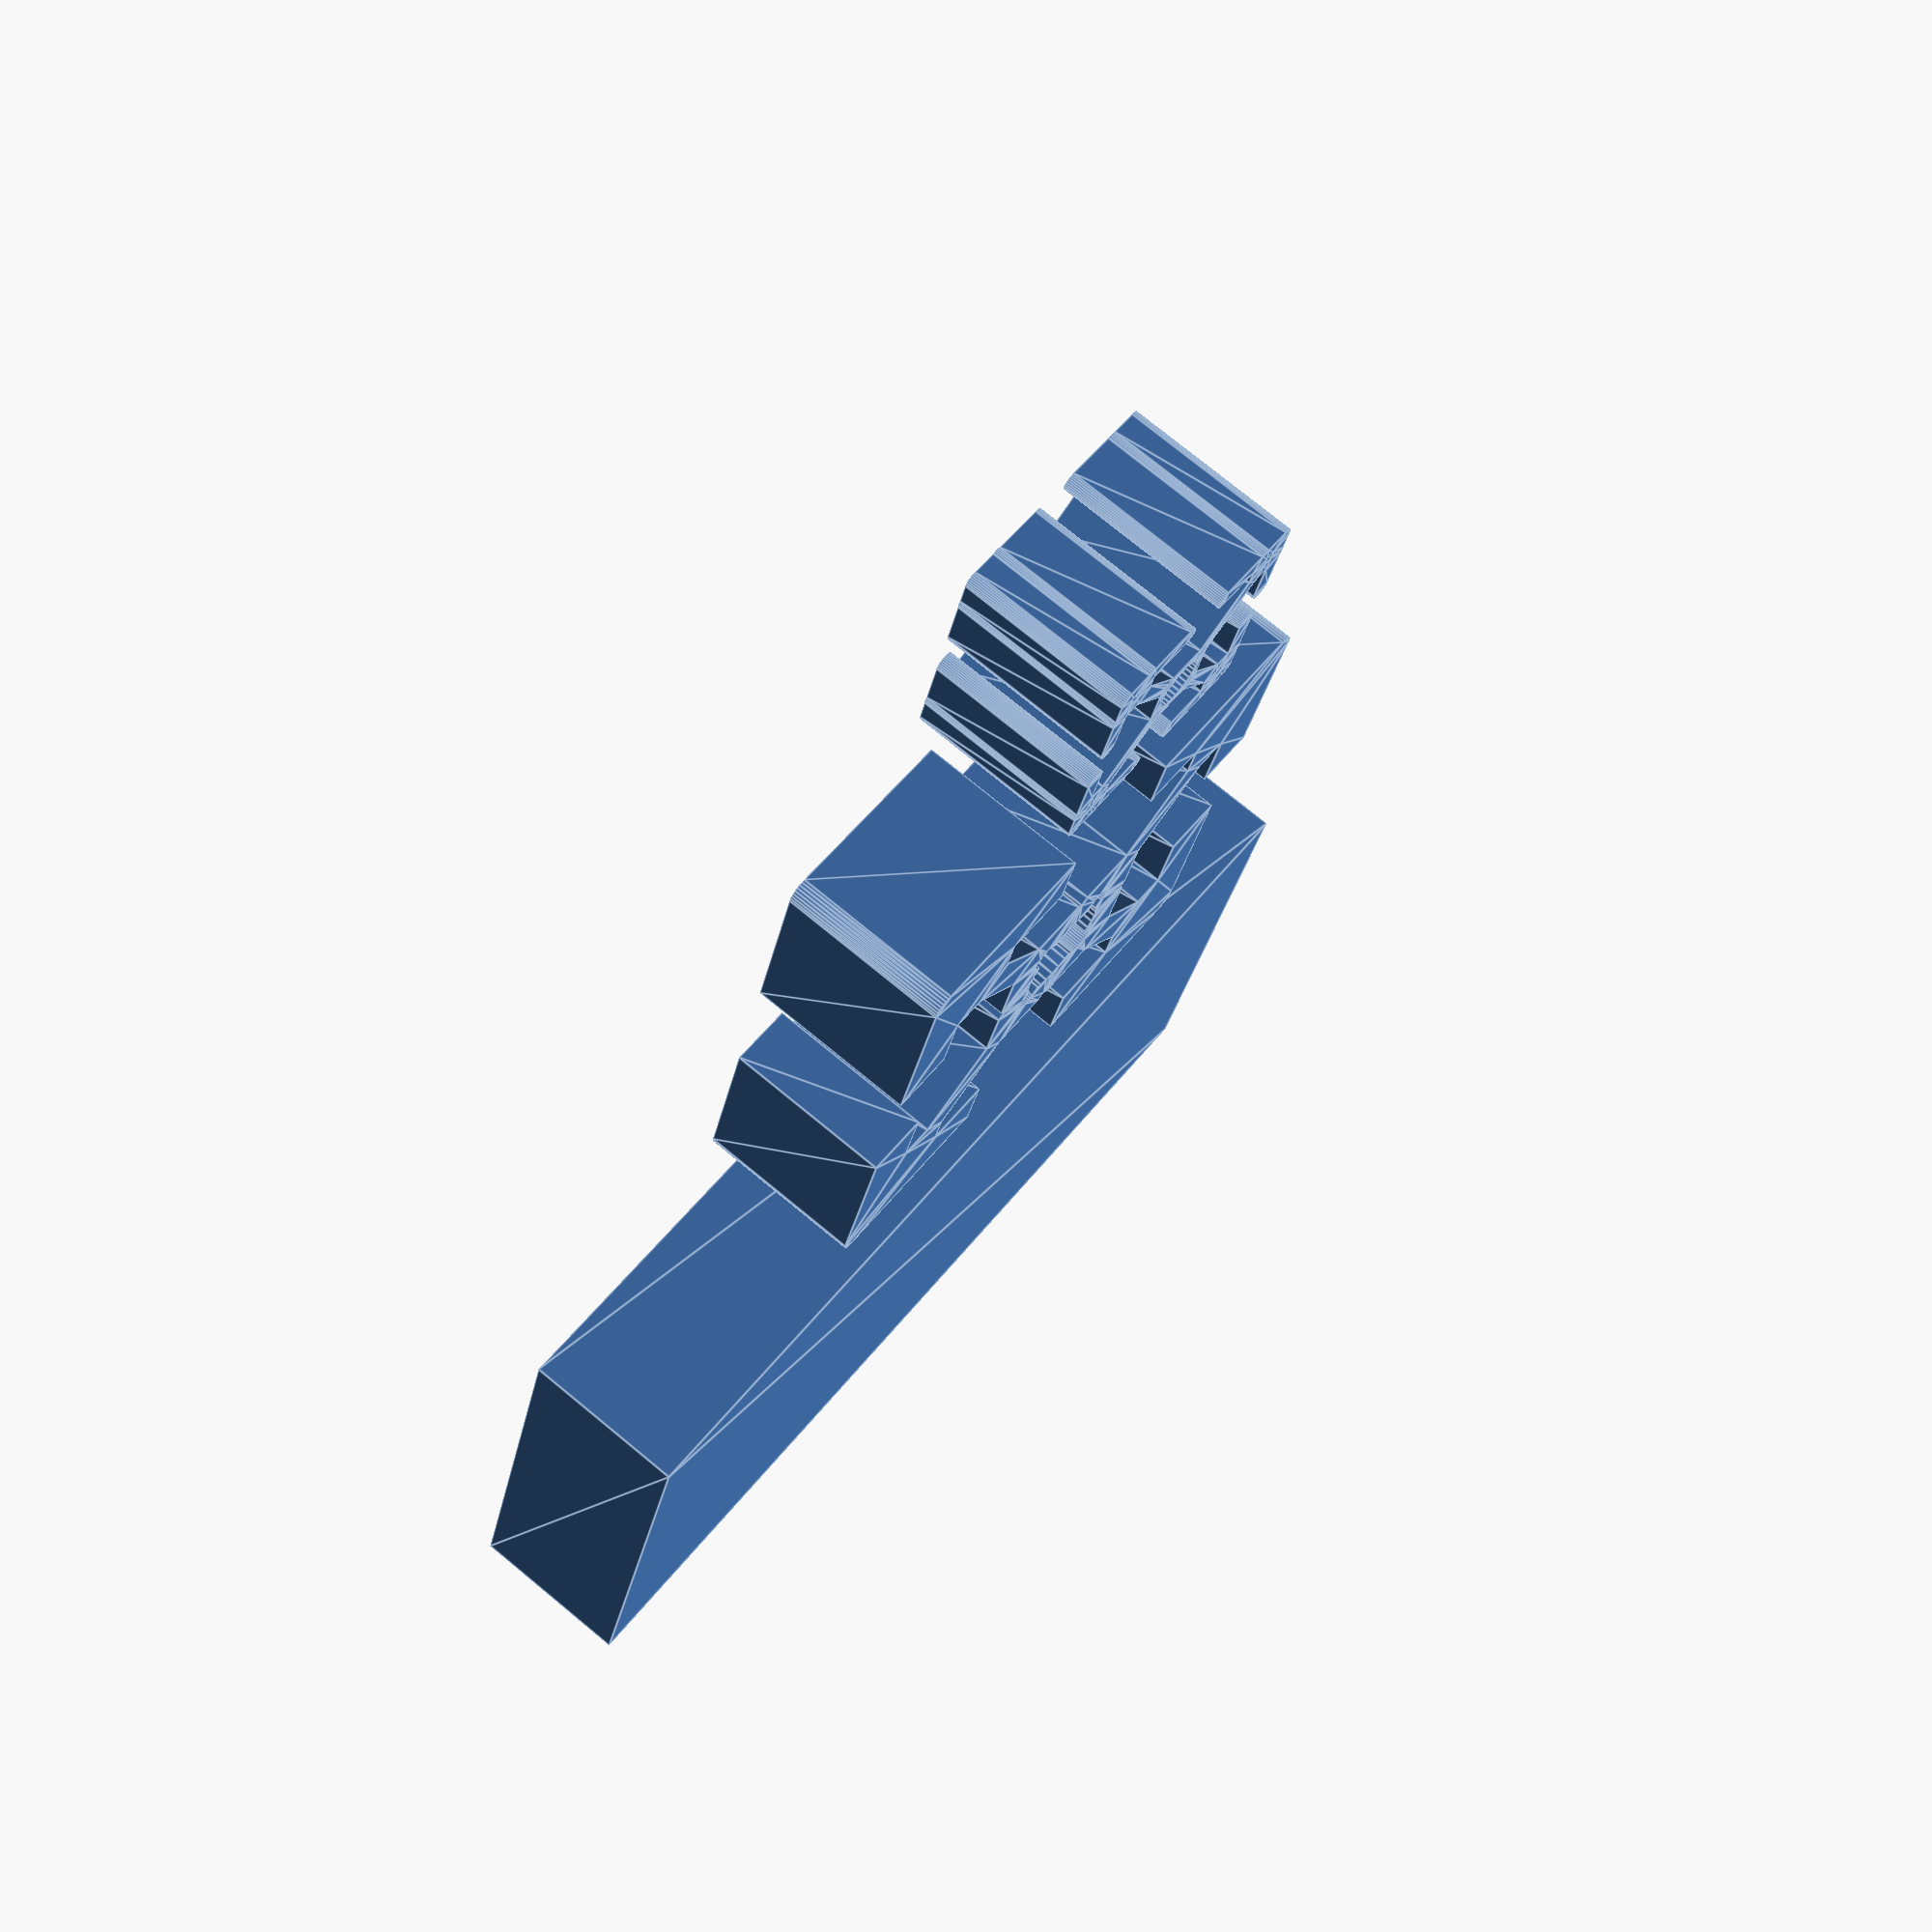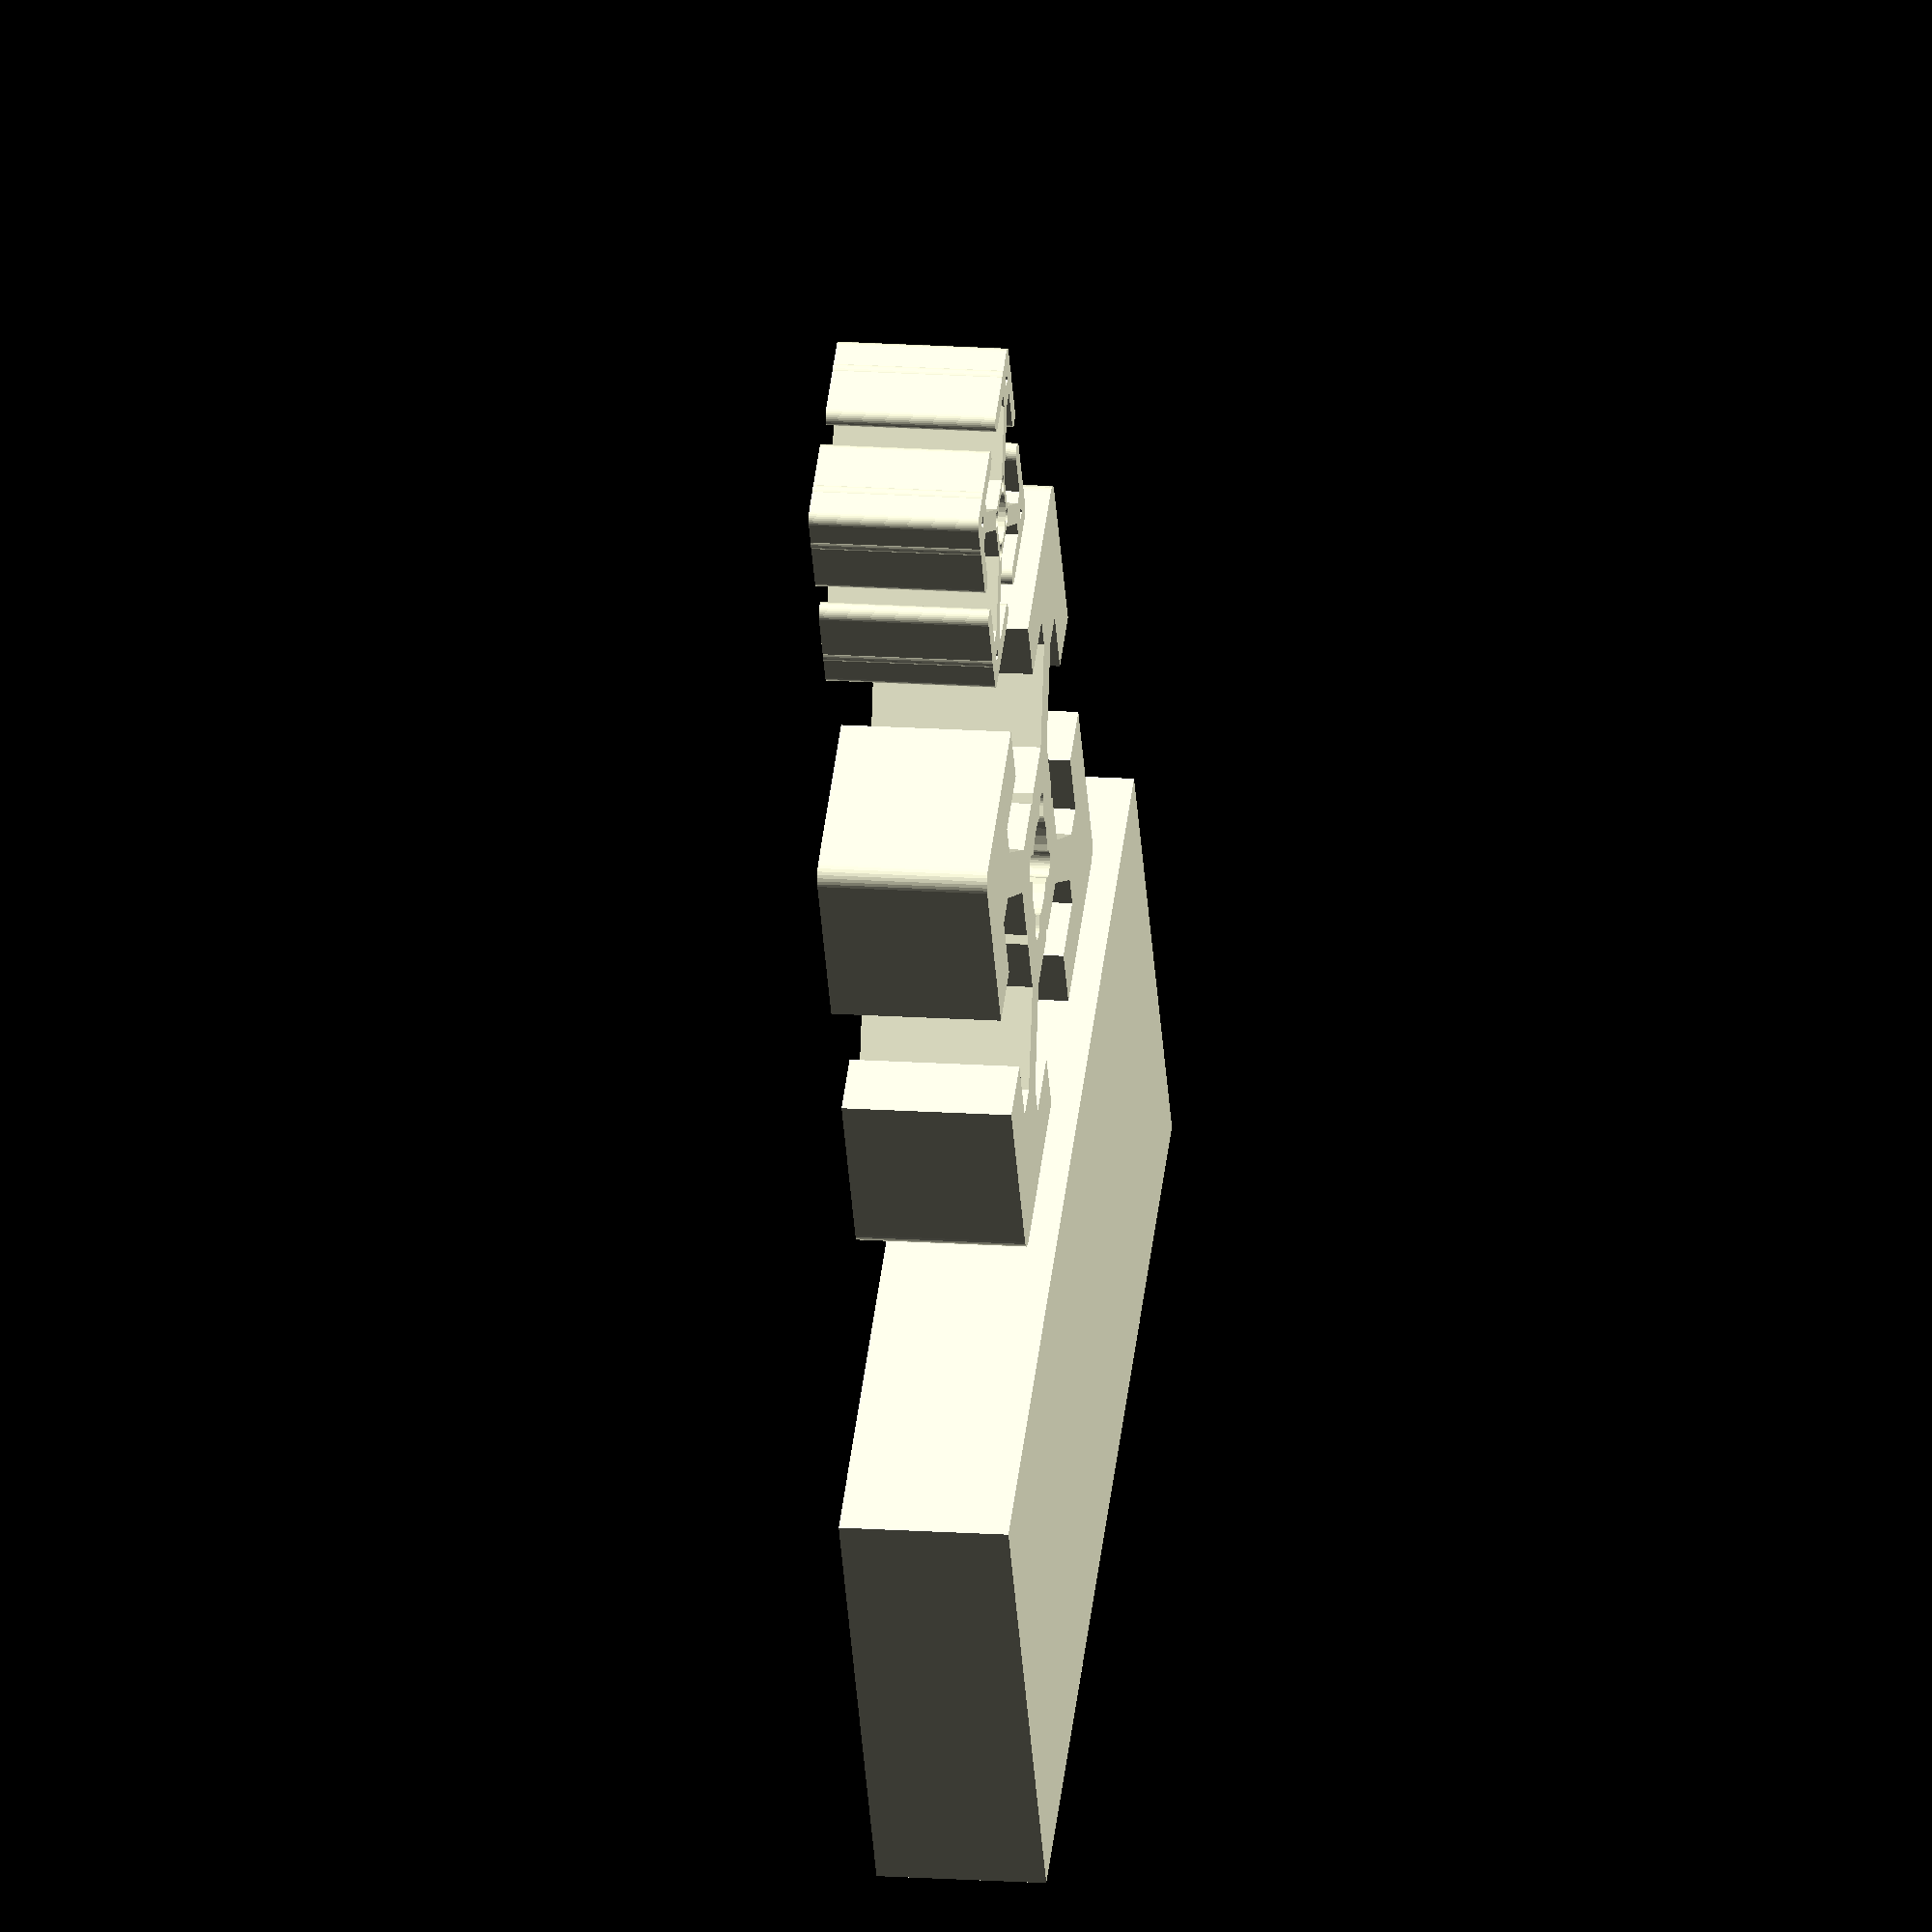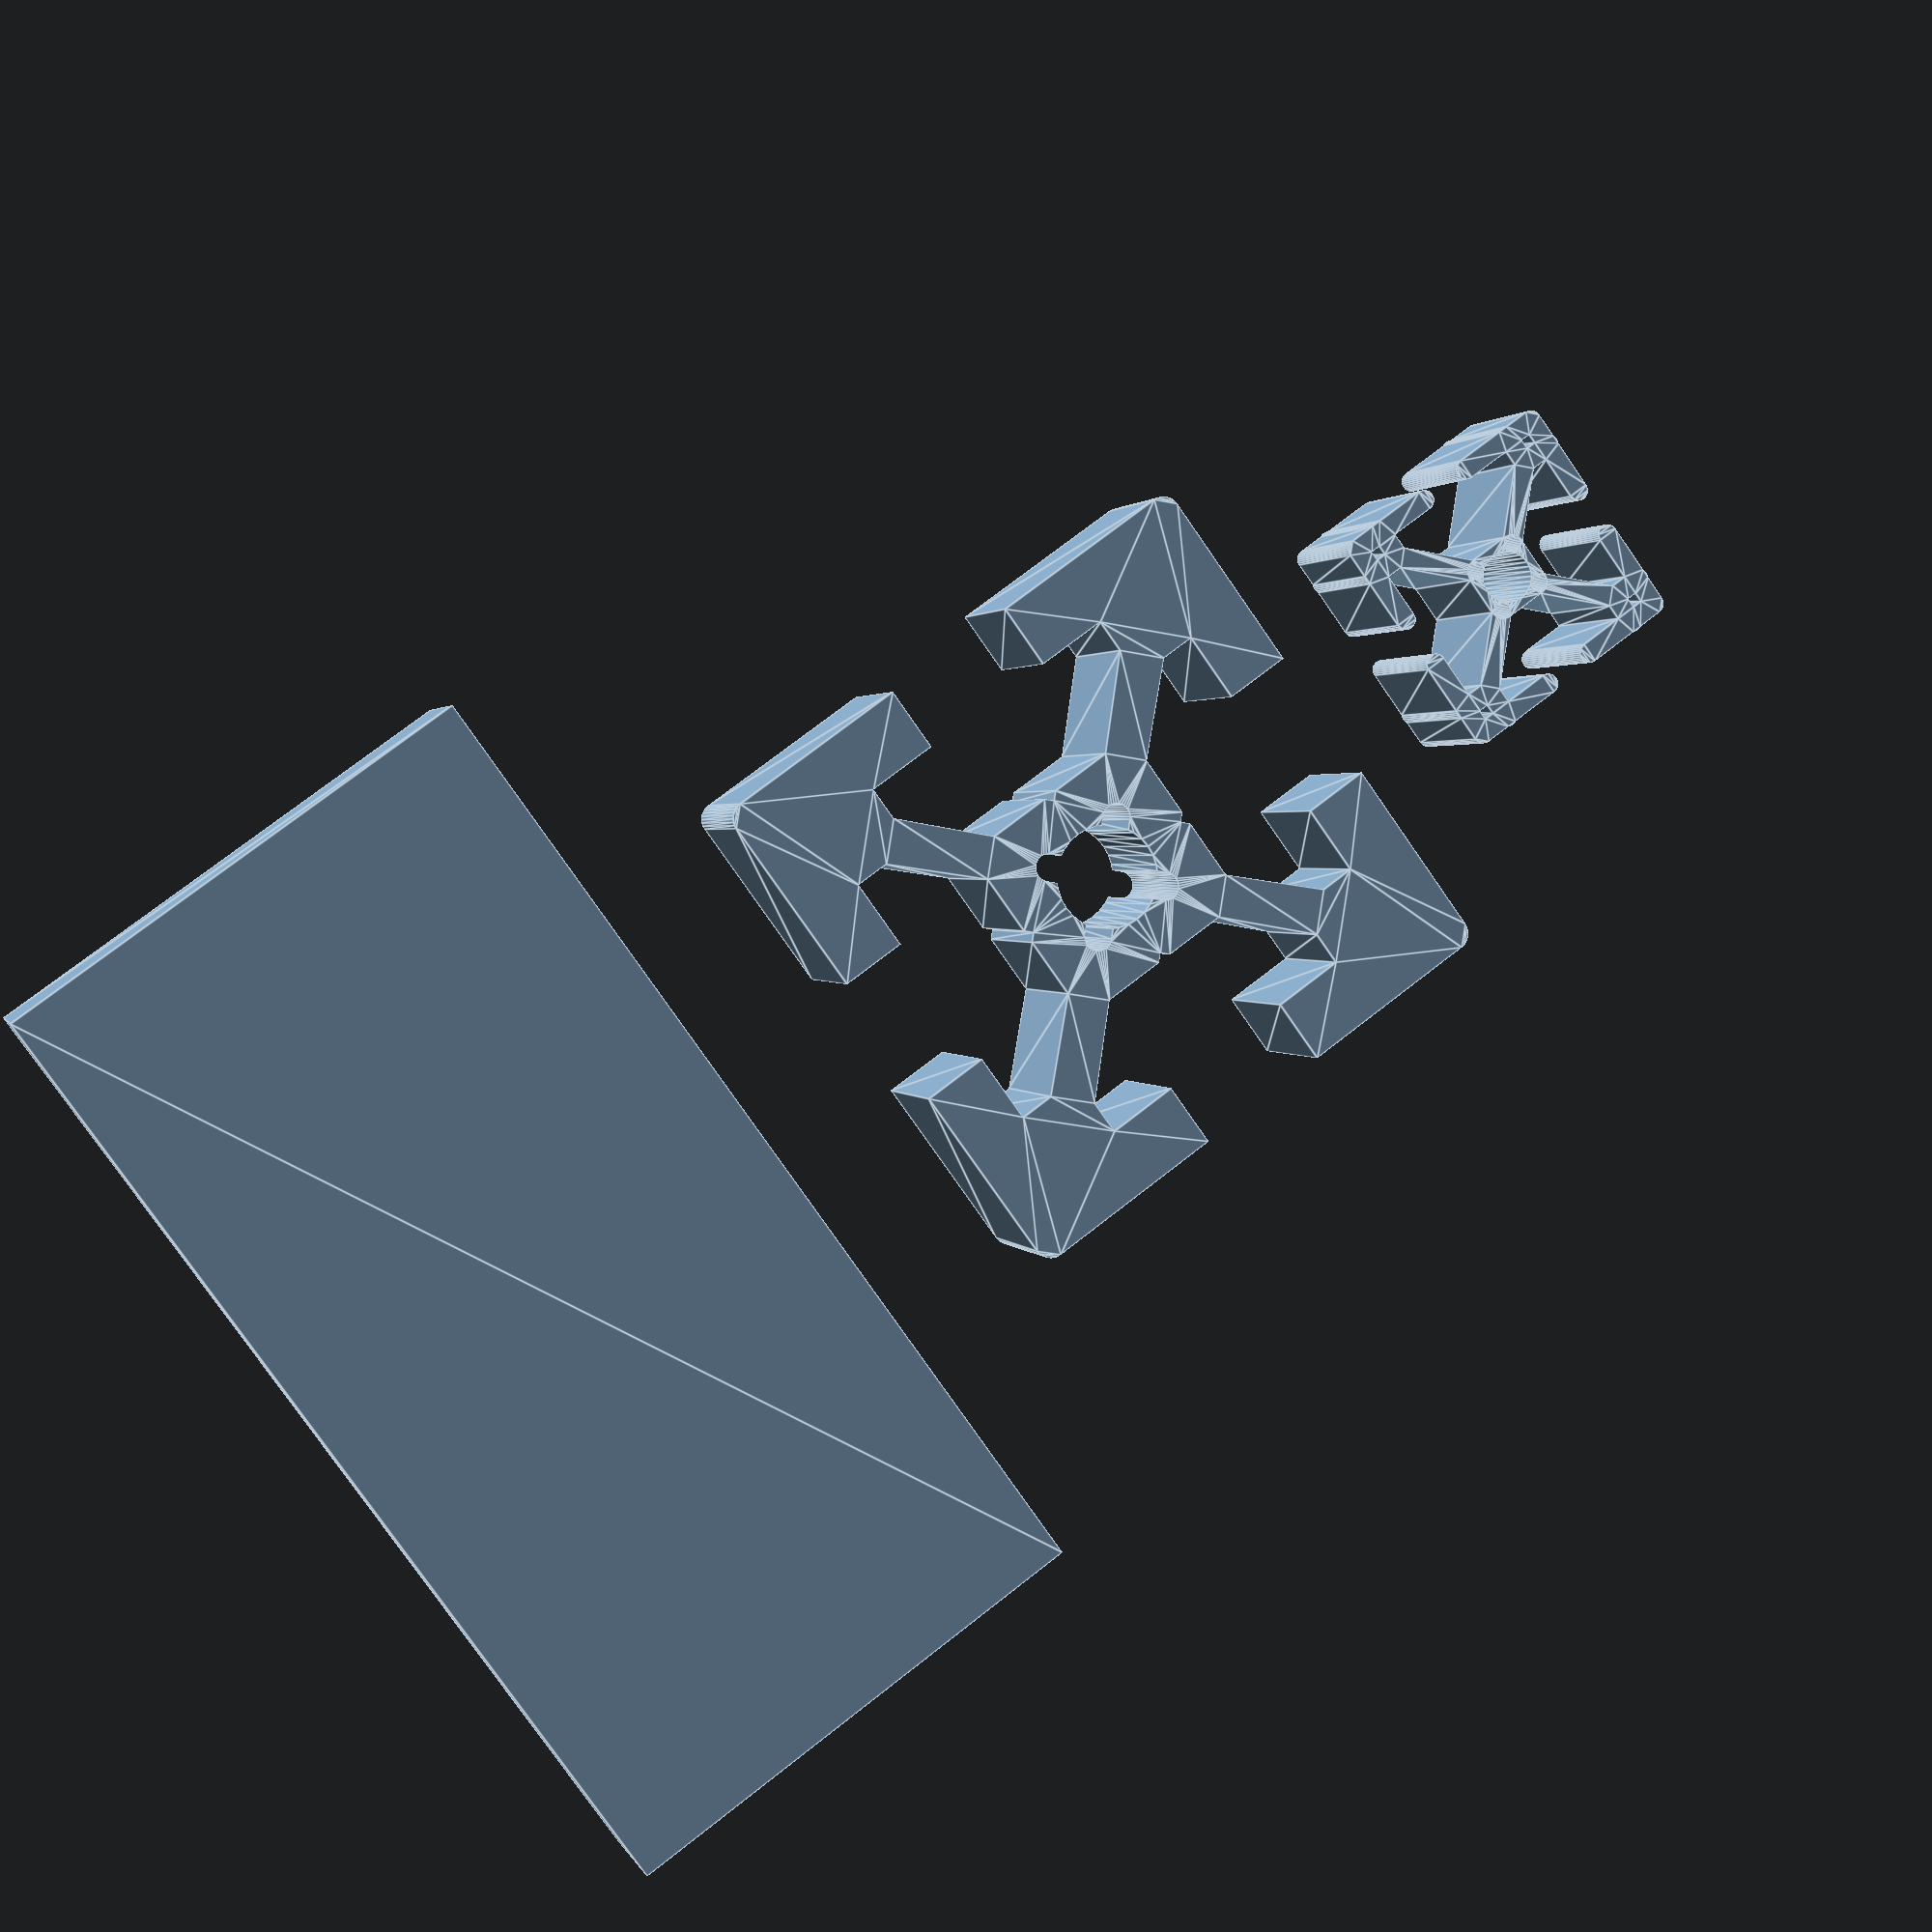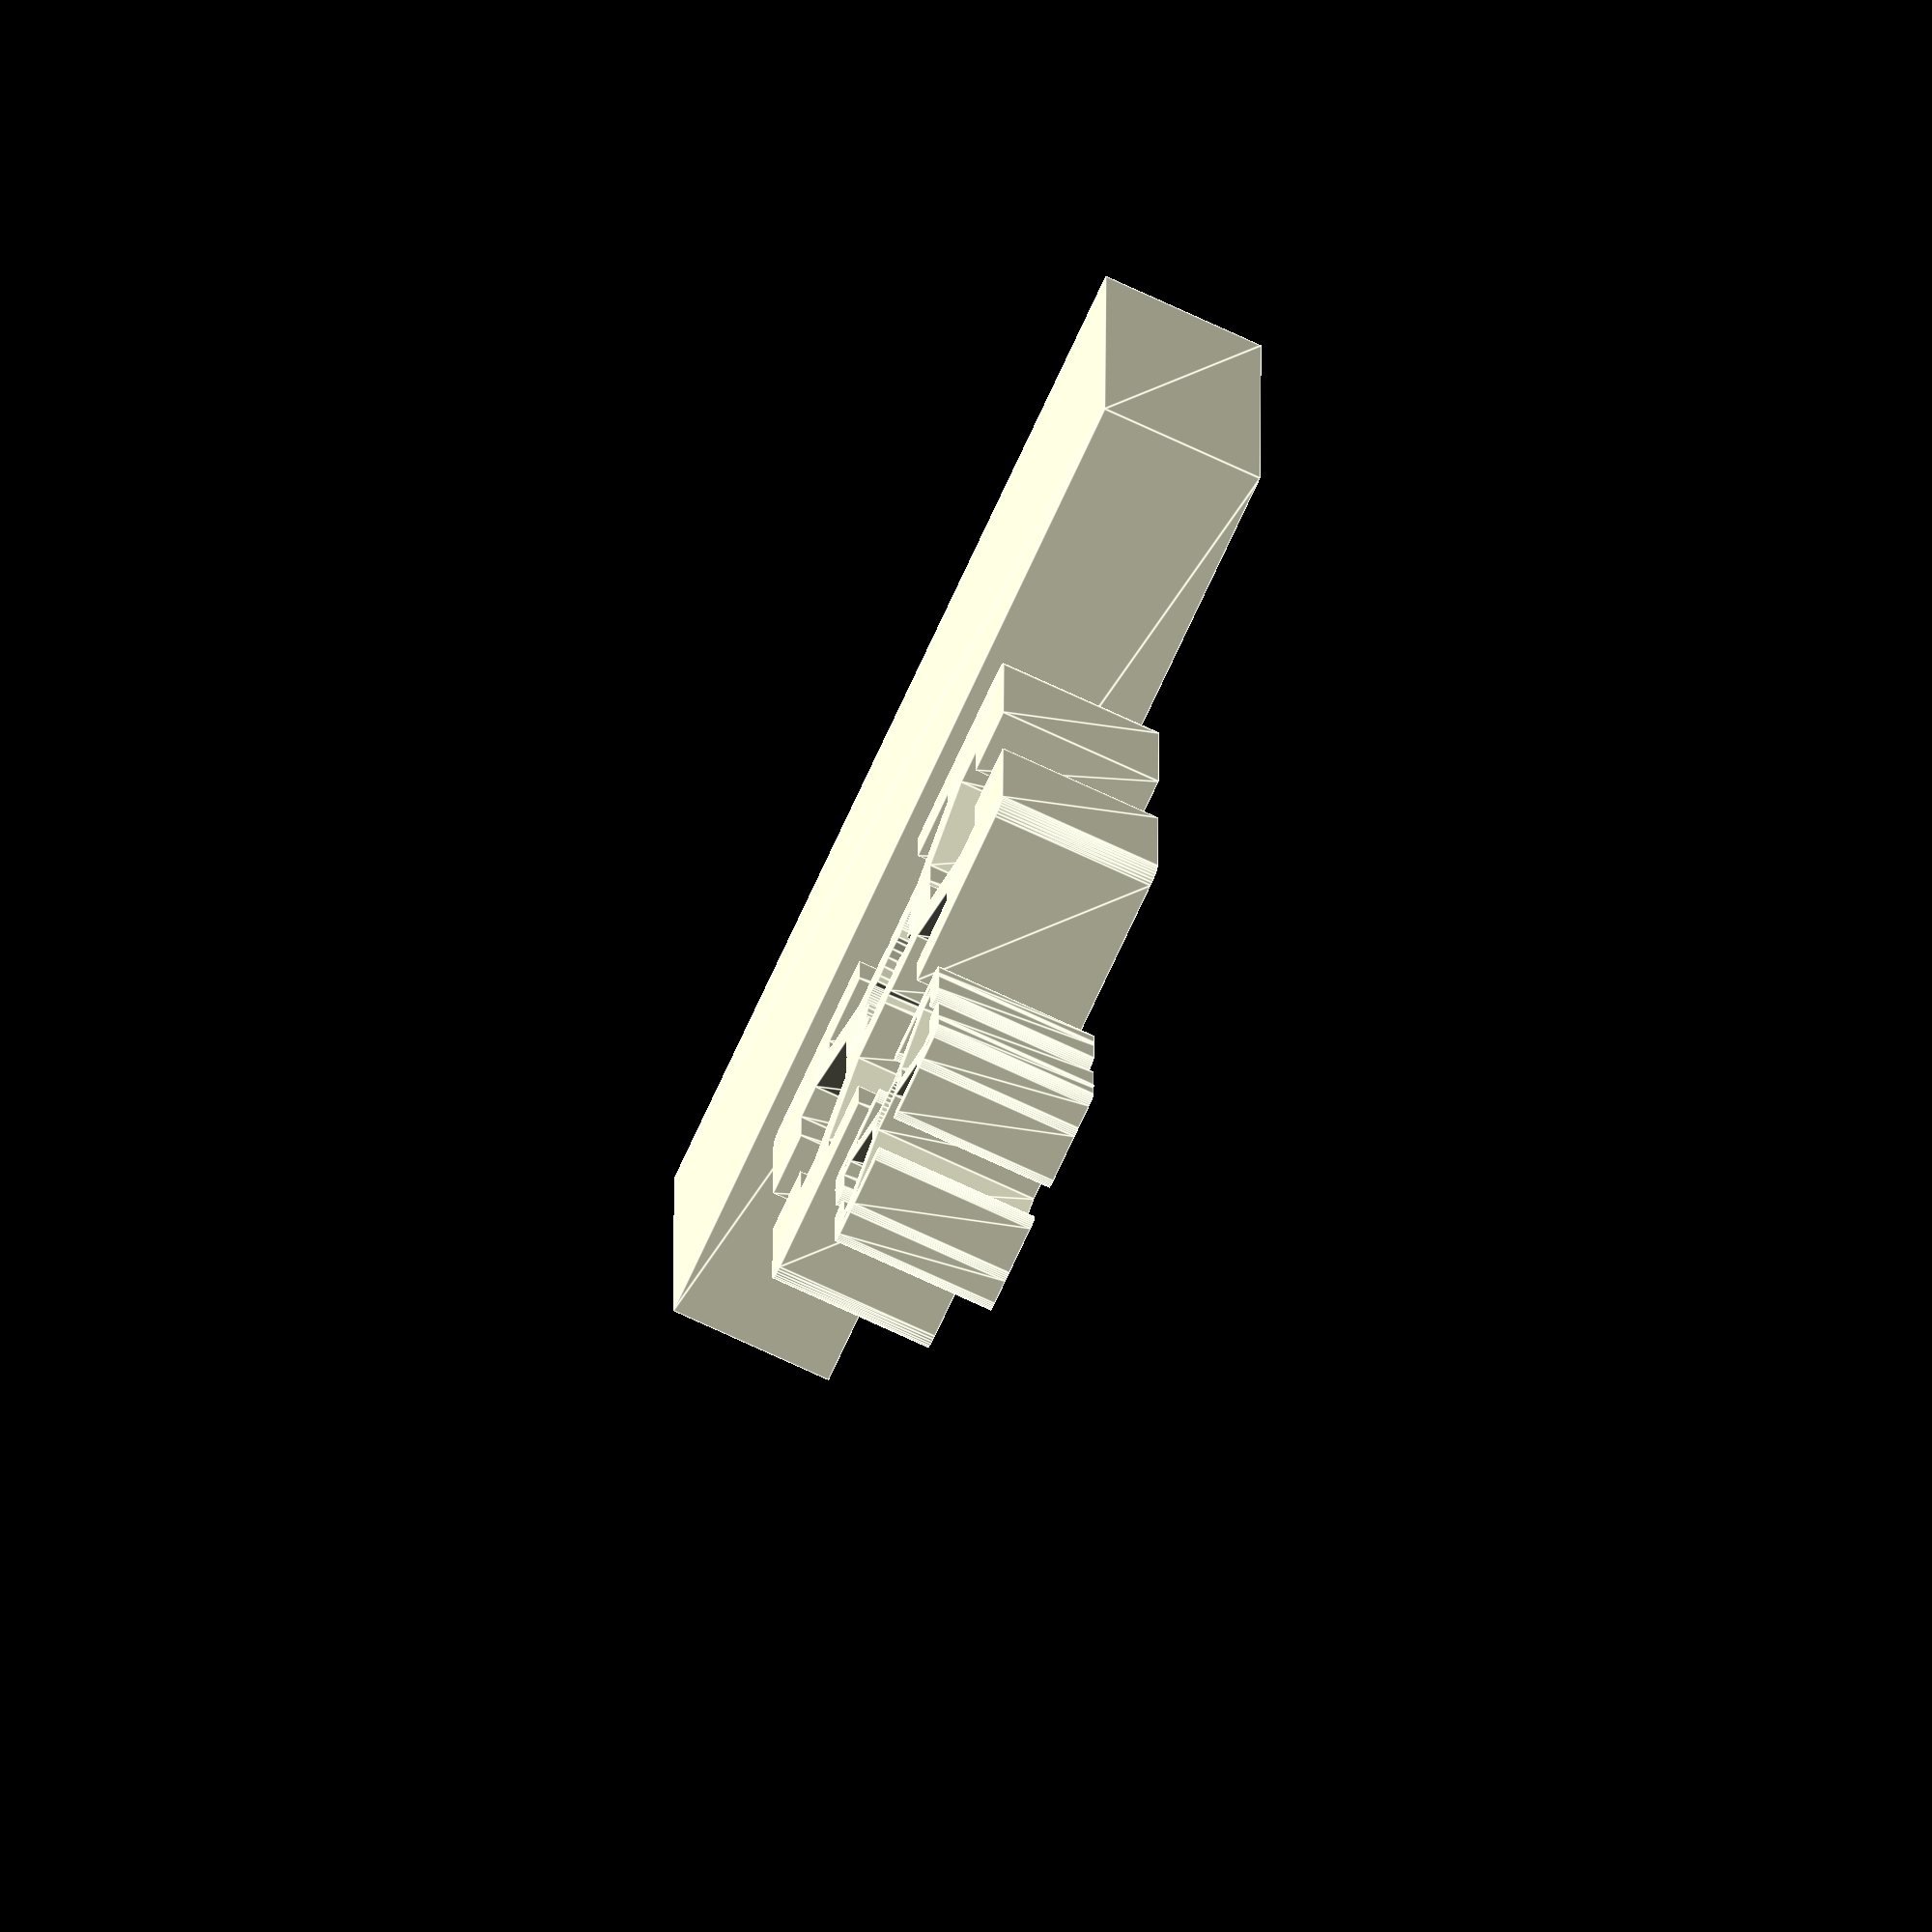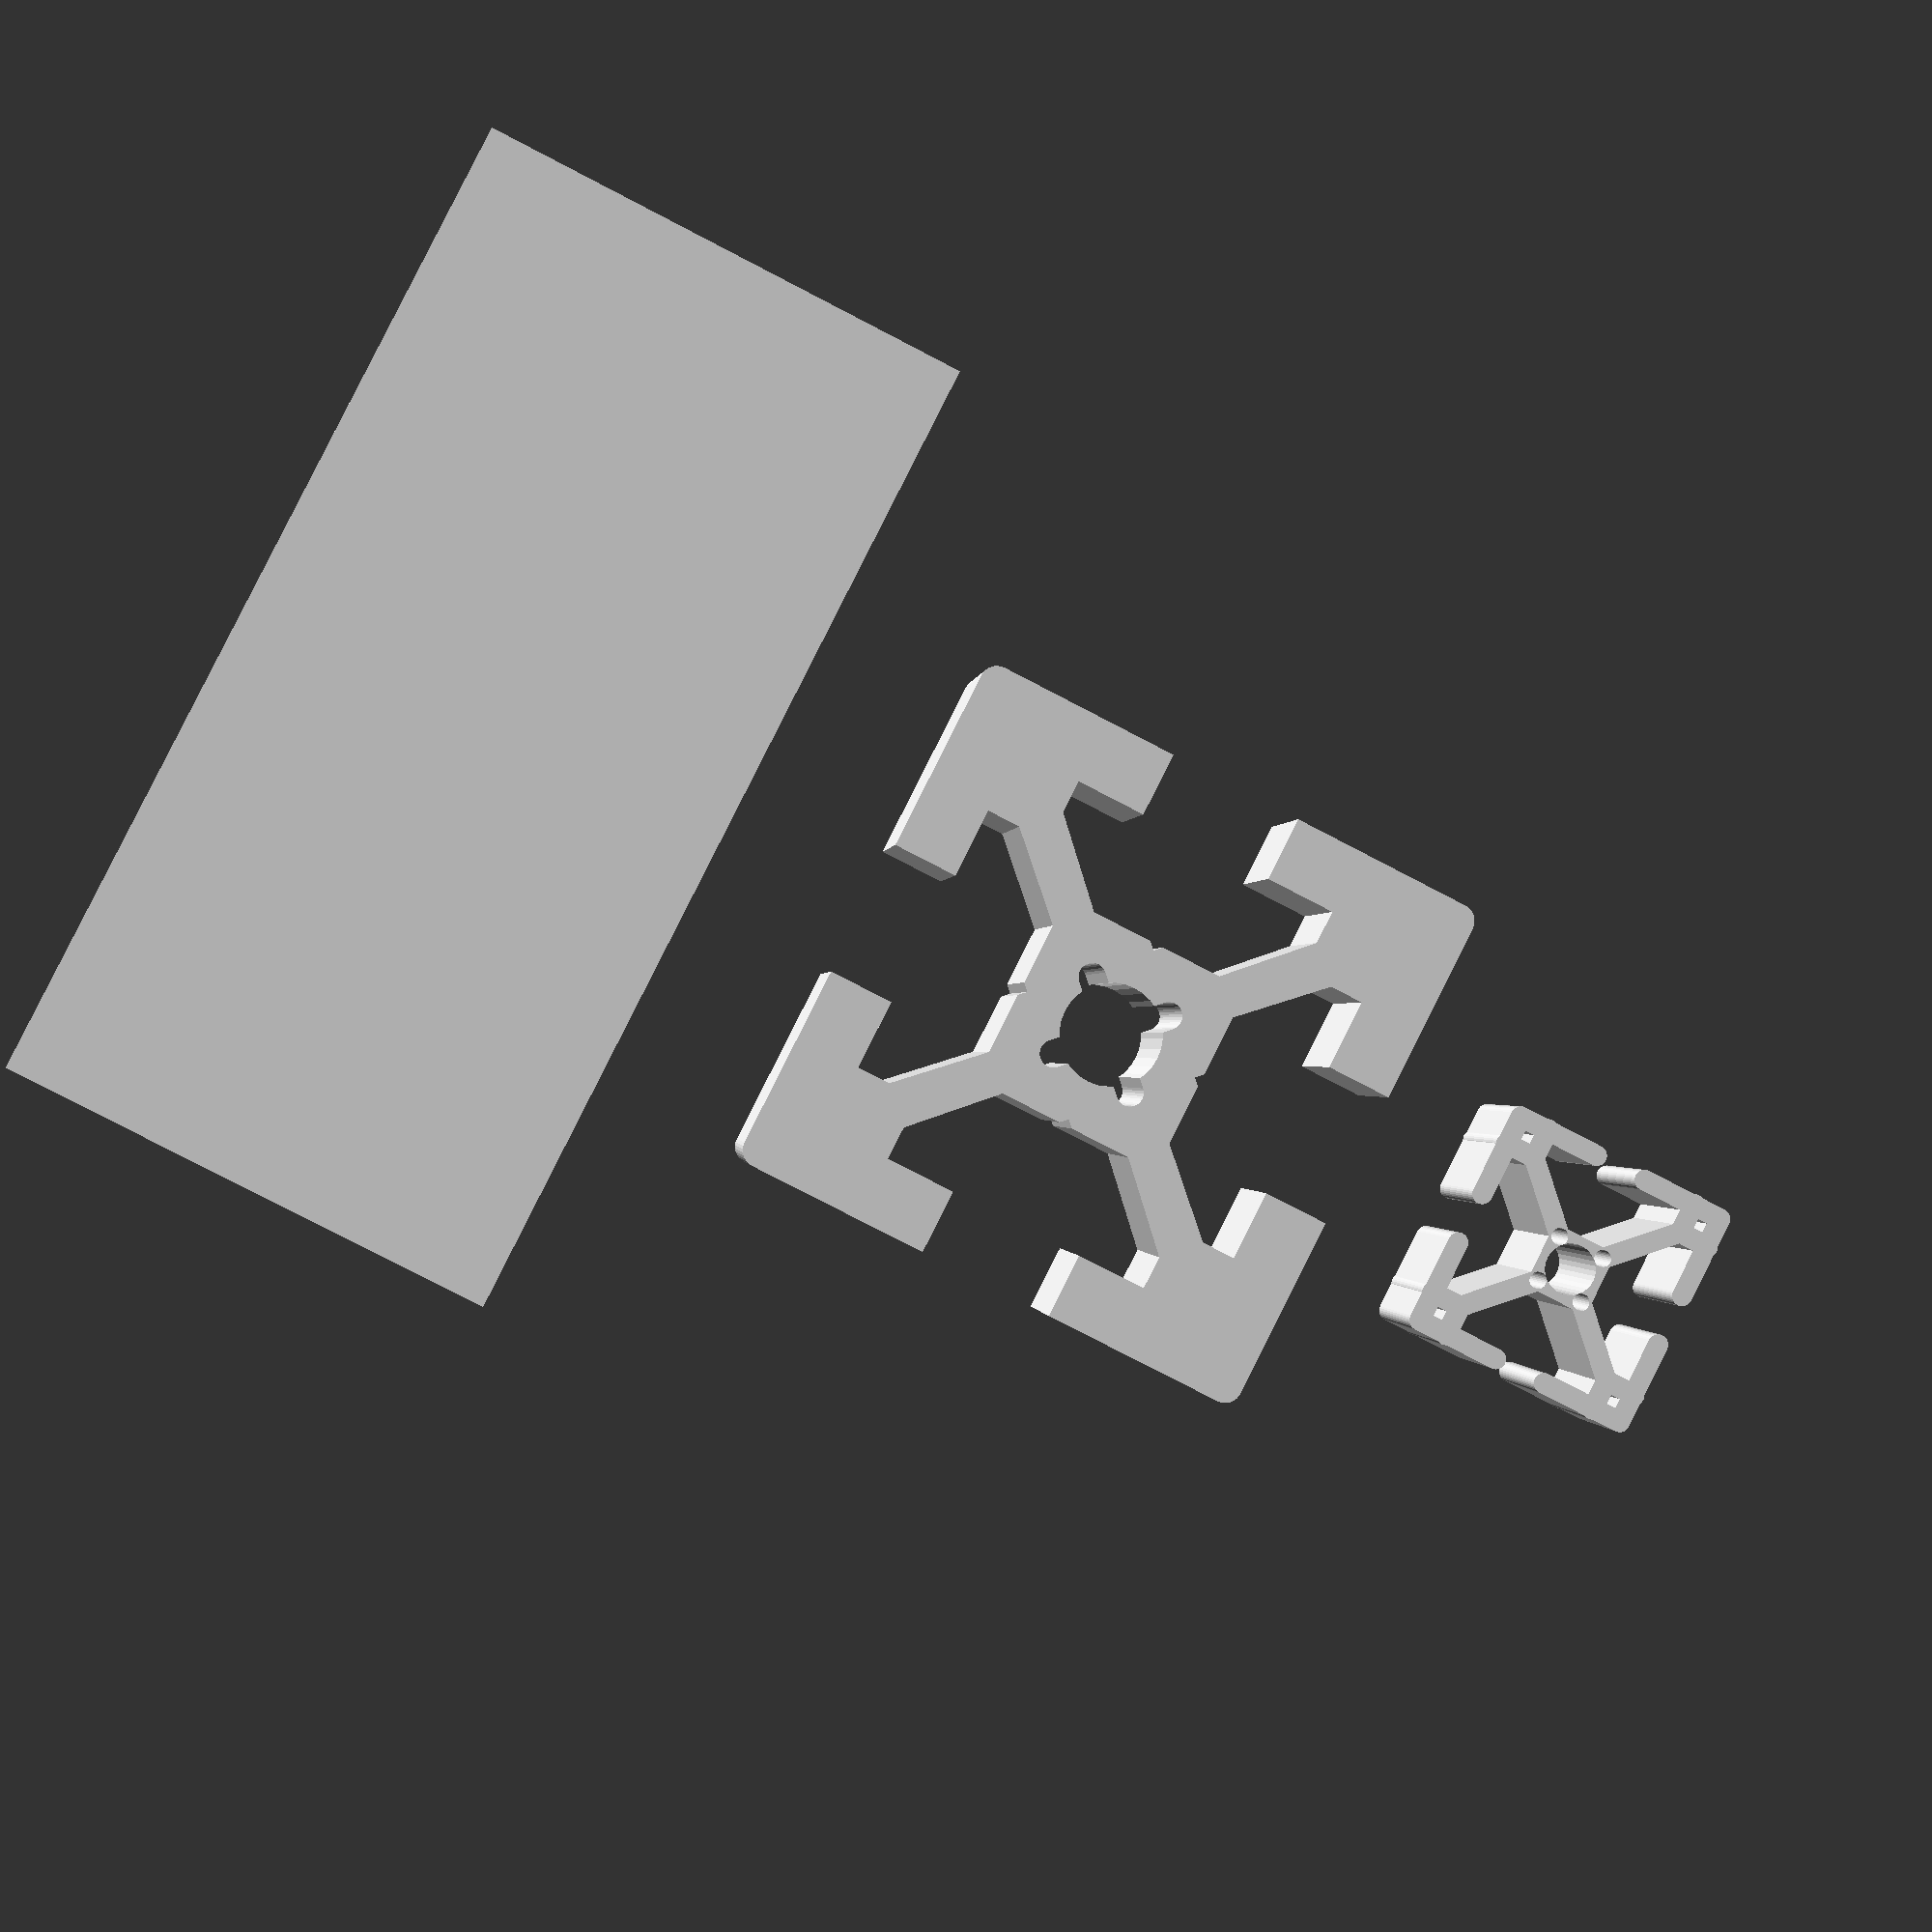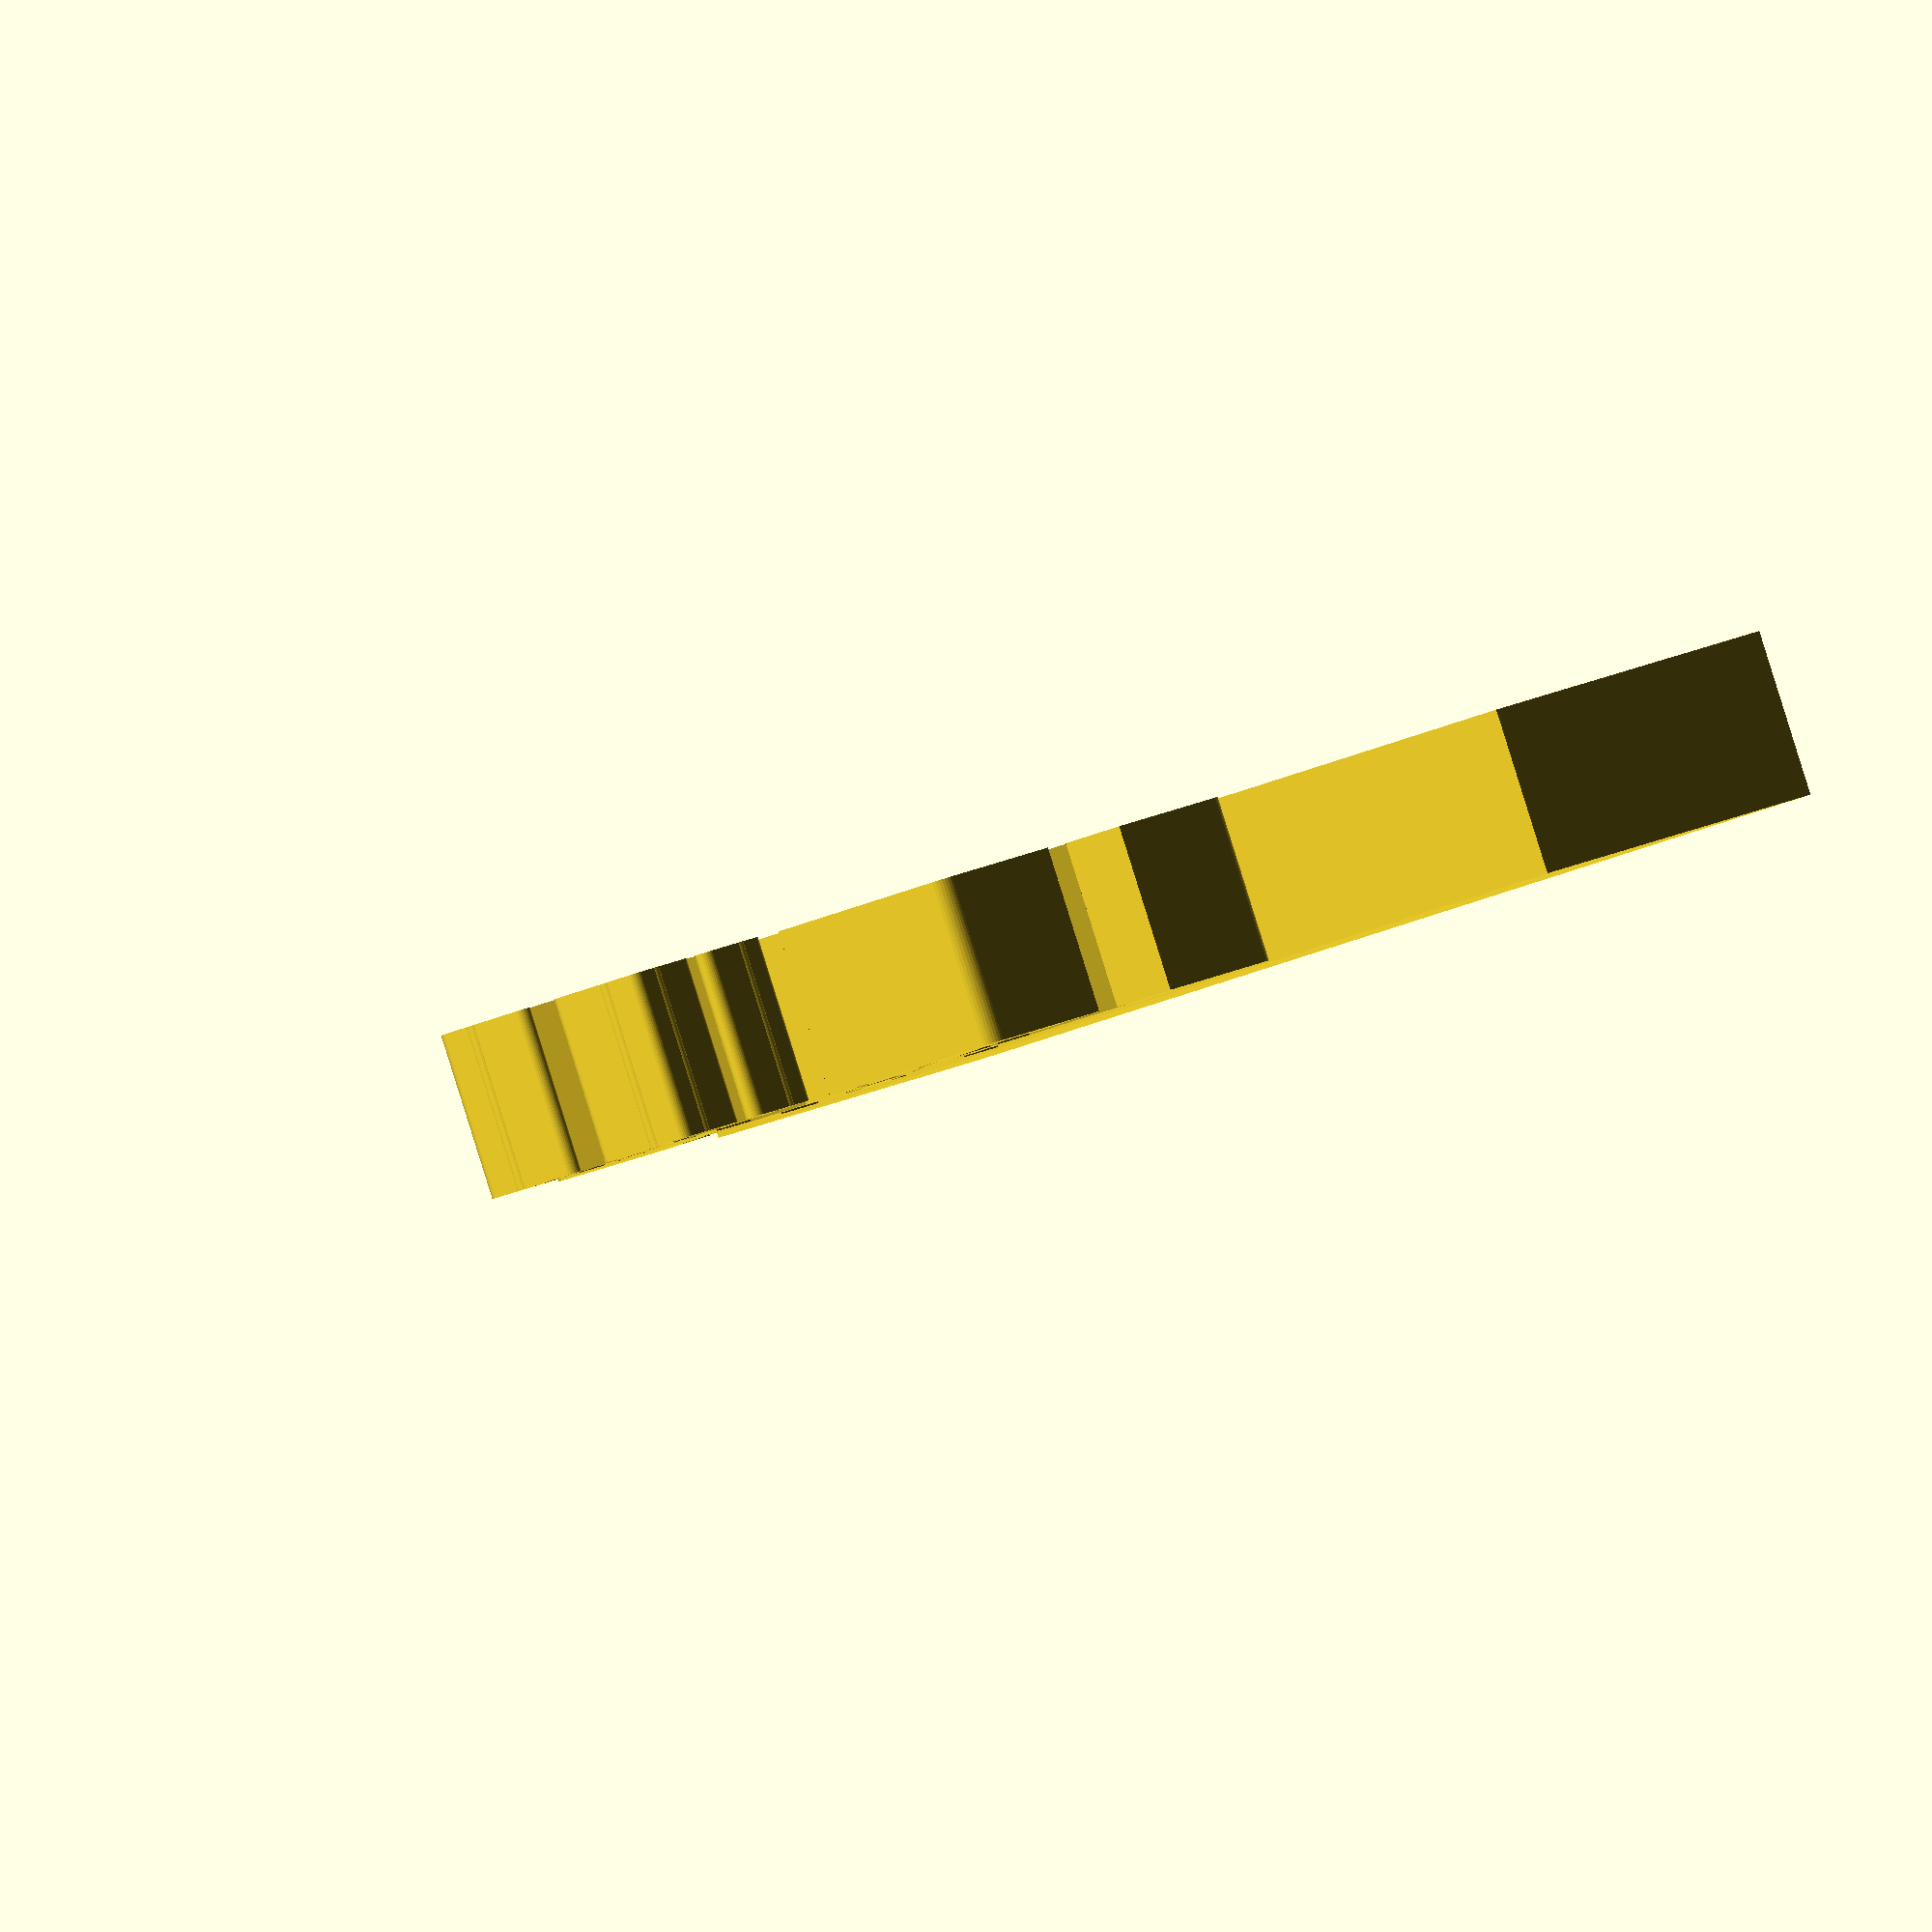
<openscad>
//T-slots from 8020
//By Frode Lillerud
$fn=32;
module warning(message) {
	echo(str("<span style='background-color: yellow;'>WARNING: " , message, "</span>"));
}

module TSlotProfile(series = 20, profile=2020, length=100) {
	//echo(str("series = ", series));
	if (series == 20) {
		if (profile == 2020) 20_2020(length);
	 	if (profile == 2040) 20_2040(length);
	}
	else if (series == 25) {
	}
		
	else if (series == 30) {
		if (profile == 3030) 30_3030(length);
		if (profile == 3060) 30_3060(length);
	}
	else {
		warning(str("Unknown series: ", series));
	}
}

// 30-series

module 30_3030Profile($fn=32) {
	radius = 1;
	//#translate([0,0,-10]) square([30,30], center=true);
	difference() {
		hull() {
			for (i = [0:360/4: 359]) 
				rotate(i) translate([30/2, 30/2, 0]) circle(radius);
		}
		for (i = [0:360/4: 359]) 
			rotate(i) translate([0,11.67/2,0]) 30seriesTslot();
		
		circle(3);
		rotate(45) roundedSquare(7, .8);
		rotate(-45) roundedSquare(7, .8);
	}	
}

module 30seriesTslot() {
	translate([0,0,0]) hull() {
		translate([0,6.8-1.5,0]) square([16.5, 2], center=true);
		square([8.13, .001], center=true);
	}
	translate([0,7,0]) square([8.13, 10], center=true);
	translate([0,.3,0]) rotate(45) square(1, center=true);
}

module 30_3060Profile() {
	square([30, 60], center=true);
}

module profile2D(x, y) {
	
	/*difference() {
		minkowski() {
			square([x-1,y-1], center=true);
			circle(1);
		}
		for (a = [0 : 360/4: 359])
			rotate(a) translate([4.3,0,0]) tslot();
		centerhole();
	}
	*/
	difference() {
		union() {
			square(4, center=true);
			for (a = [0 : 360/4: 359])
			{
				rotate(a+45) translate([4.3,0,0]) armB();
				mirror() rotate(a+45) translate([4.3,0,0]) armB();
			}
		}
		centerhole();
	}
}



module tslot(maxwidth=7.31, minwidth=5.26) {
	minkowski() {
		union() {
			hull() {
				square([1,minwidth-4], center=true);
				translate([8, 0, 0]) square([1,maxwidth+2], center=true);
			}
			translate([8,0,0]) square([minwidth-2,minwidth-2], center=true);
		
		}
		circle(.3);
	}
}

module arm(length=6) {
	//offset(r=-.1) {
	union() {
		//square([7, 1], center=true);
		roundedSquare(length);
		translate([length/2-1,length/5,0]) rotate(-45) roundedSquare(3);
		//translate([3, -.5, 0]) square([1,1]);
	//}
	circle(.3);
	}
}

module armB(length=5) {
	roundedSquare(length, .6);
	translate([length/2,0,0]) rotate(45) translate([1,0,0]) roundedSquare(length/3, .6);
	translate([length, 0,0]) rotate(135) translate([length/2, 0,0]) roundedSquare(length, .6);

}

module roundedSquare(length, width=.5) {
		hull(){
		translate([-length/2,0,0]) circle(width);
		translate([length/2,0,0]) circle(width);
	}
}

module centerhole(length=100) {
	circle(1.5);
	for (a = [0: 360/4: 359])
		rotate(a+45) translate([2,0,0]) circle(.5);
}

/*module fillet(rad){
	translate([-rad,-rad,0])
	difference(){
		//translate([0,0,0]) square([rad+0.01,rad+0.01]);
                translate([0,0,0]) square([rad,rad]);
		circle(r=rad,center=true,$fn=32);
	}
}*/

module 20_2020(length) {
	echo("BOM: 20_2020");
	linear_extrude(height=length, center=true) profile2D(20, 20);
}

module 20_2040(length) {
	linear_extrude(height=length, center=true) profile2D(20, 40);
}

module 30_3030(length) {
	echo("BOM: 30-3030");
	linear_extrude(height=length, center=true) 30_3030Profile();
}

module 30_3060(length) {
	linear_extrude(height=length, center=true) 30_3060Profile();
}

TSlotProfile(series = 20, profile = 2020, length=10);
translate([30,0,0]) TSlotProfile(series = 30, profile = 3030, length=10);
translate([70,0,0]) TSlotProfile(series = 30, profile = 3060, length = 10);


</openscad>
<views>
elev=104.3 azim=253.5 roll=50.6 proj=p view=edges
elev=163.6 azim=238.9 roll=261.8 proj=o view=wireframe
elev=358.6 azim=144.1 roll=346.5 proj=p view=edges
elev=255.3 azim=89.7 roll=294.8 proj=o view=edges
elev=180.9 azim=26.9 roll=185.2 proj=p view=wireframe
elev=270.5 azim=57.6 roll=342.6 proj=o view=wireframe
</views>
